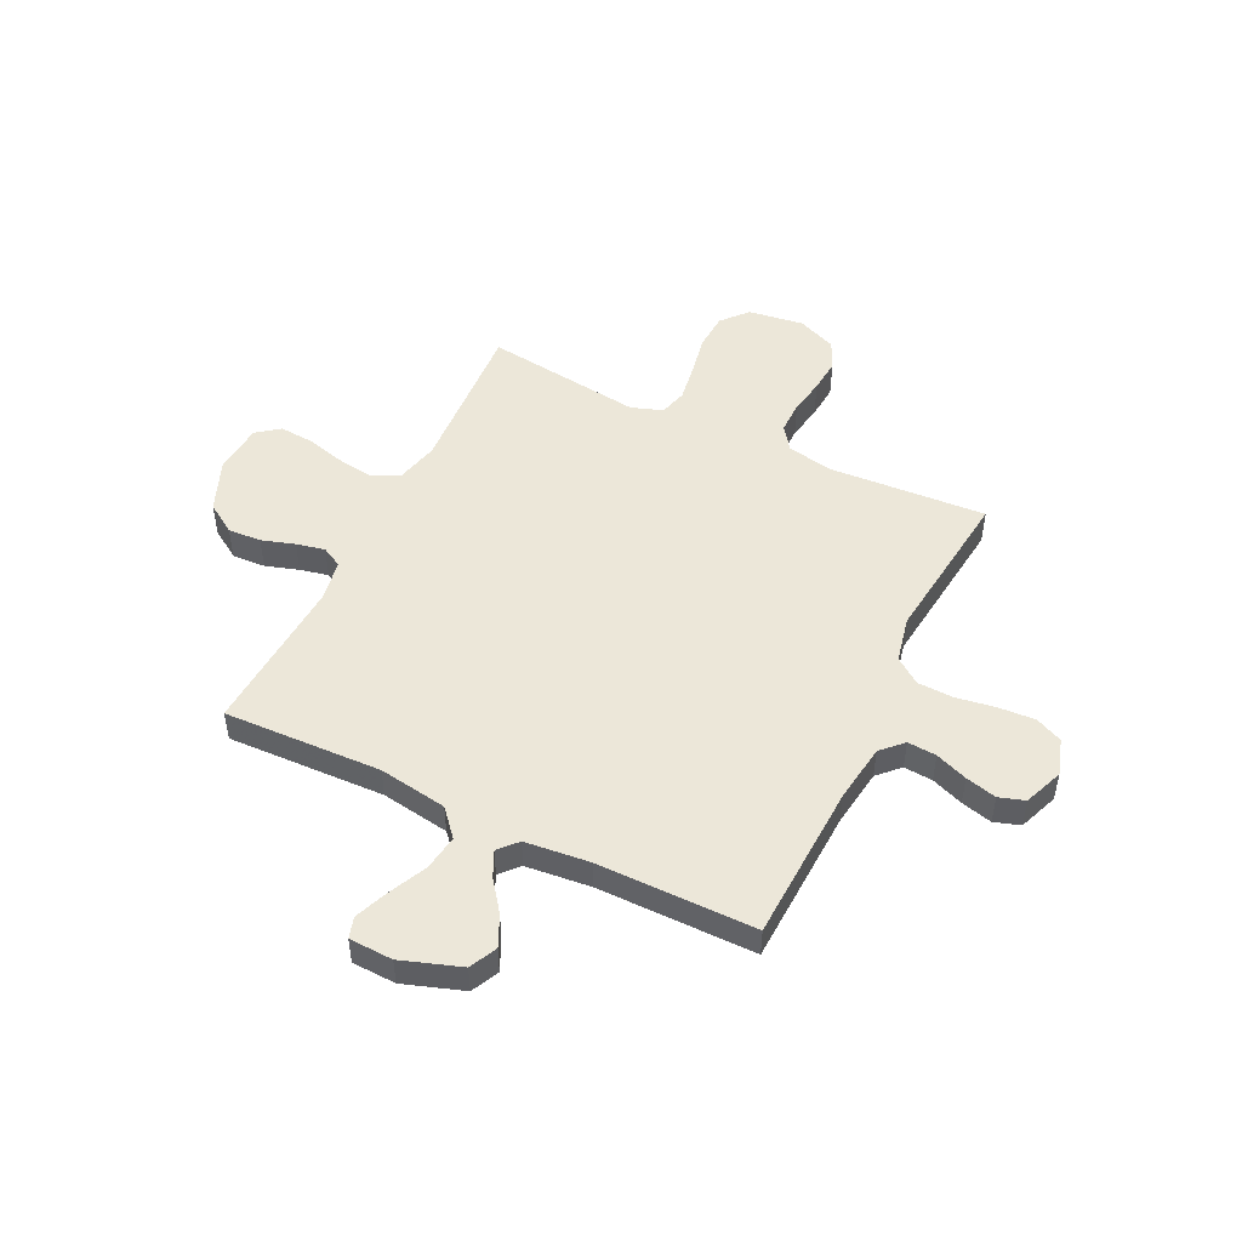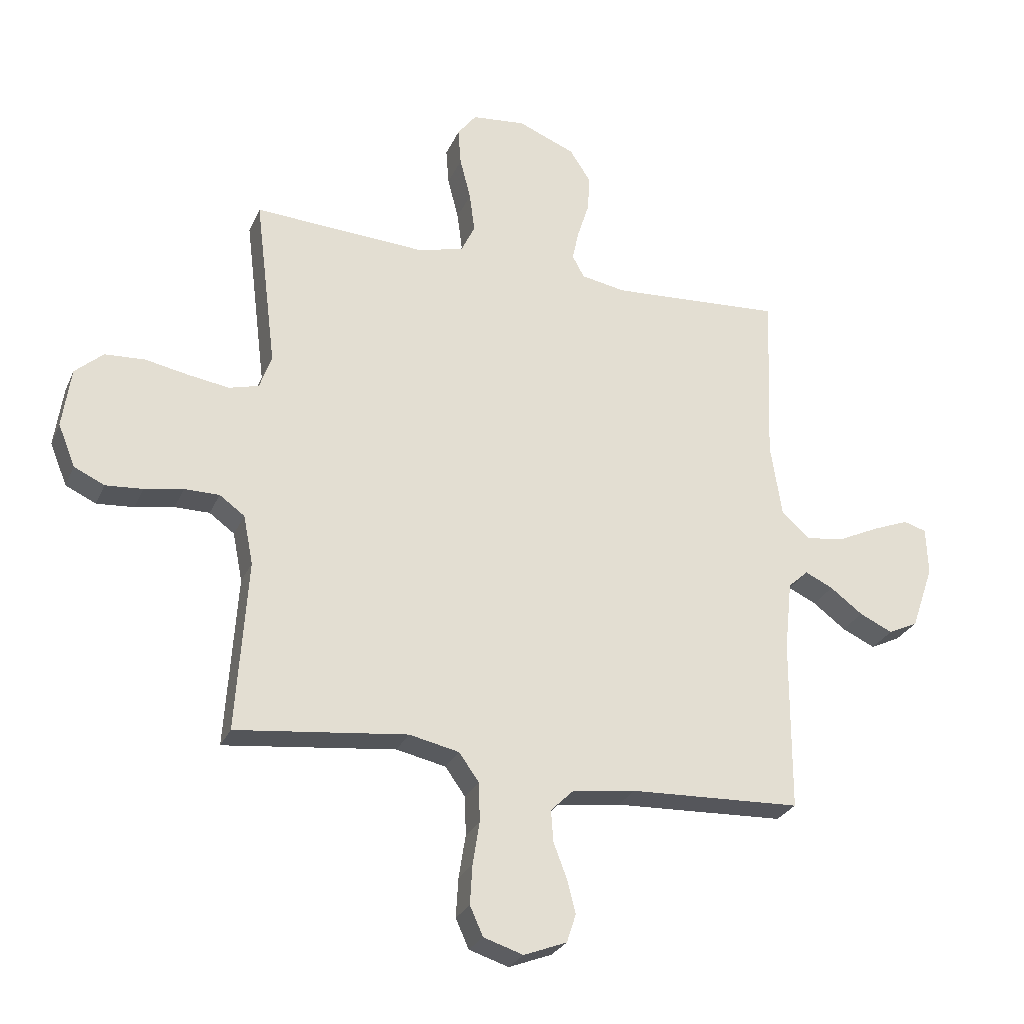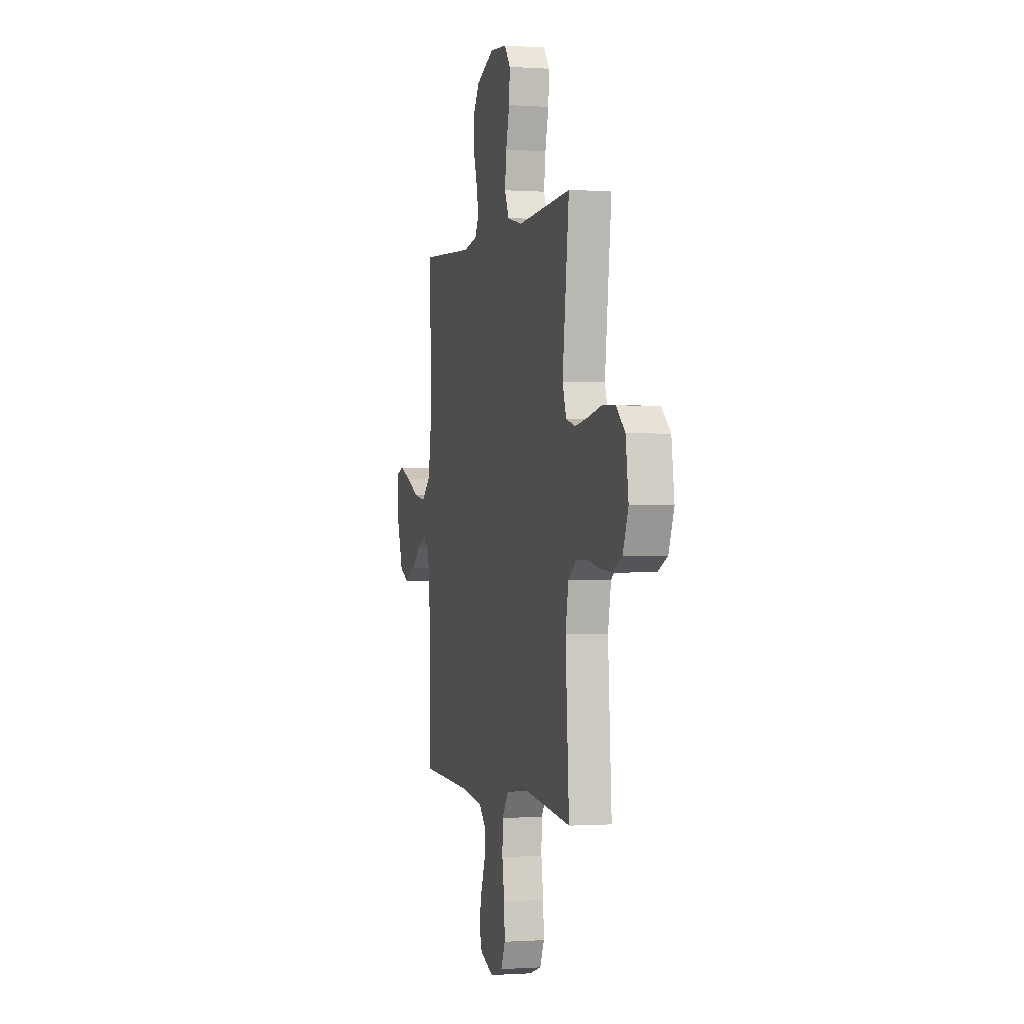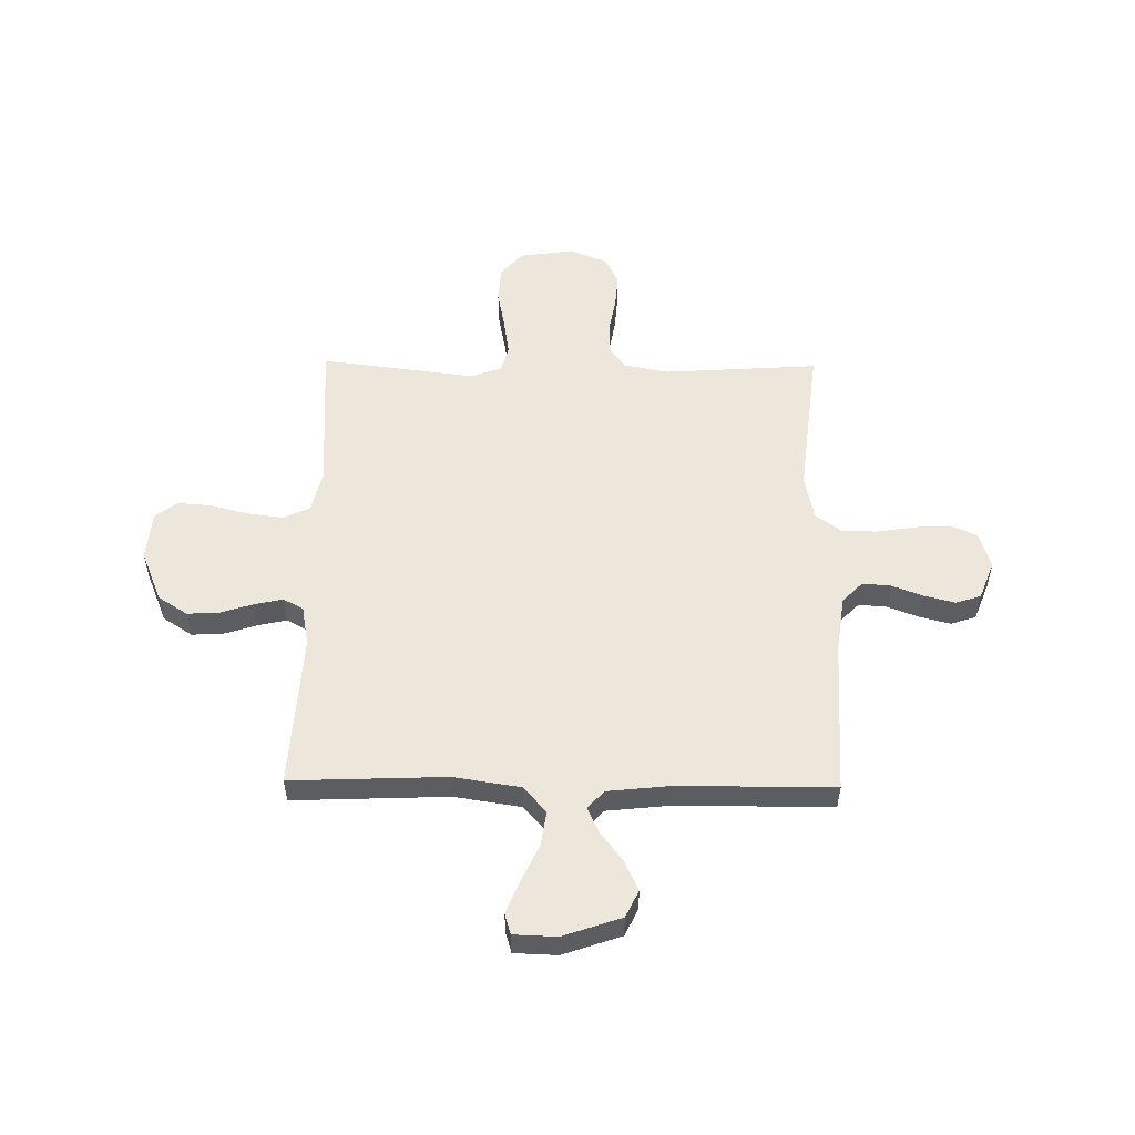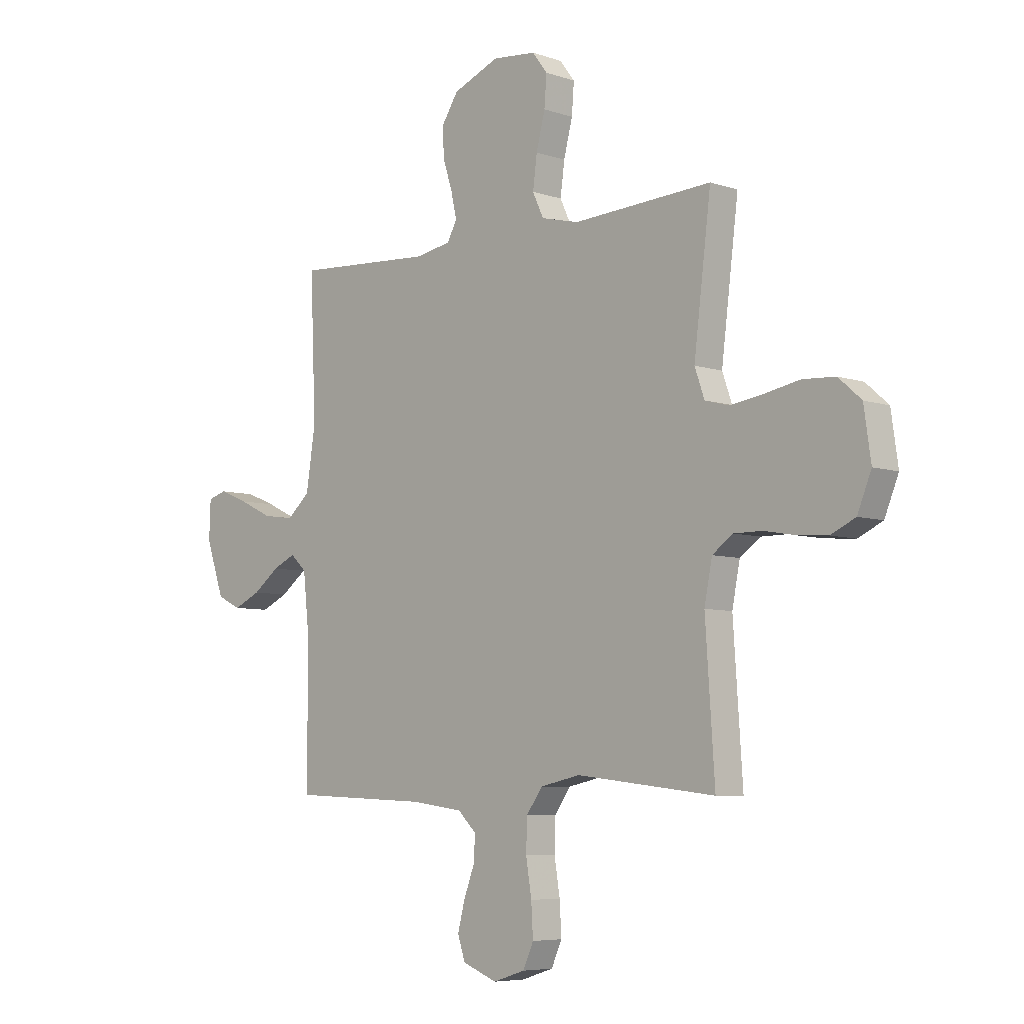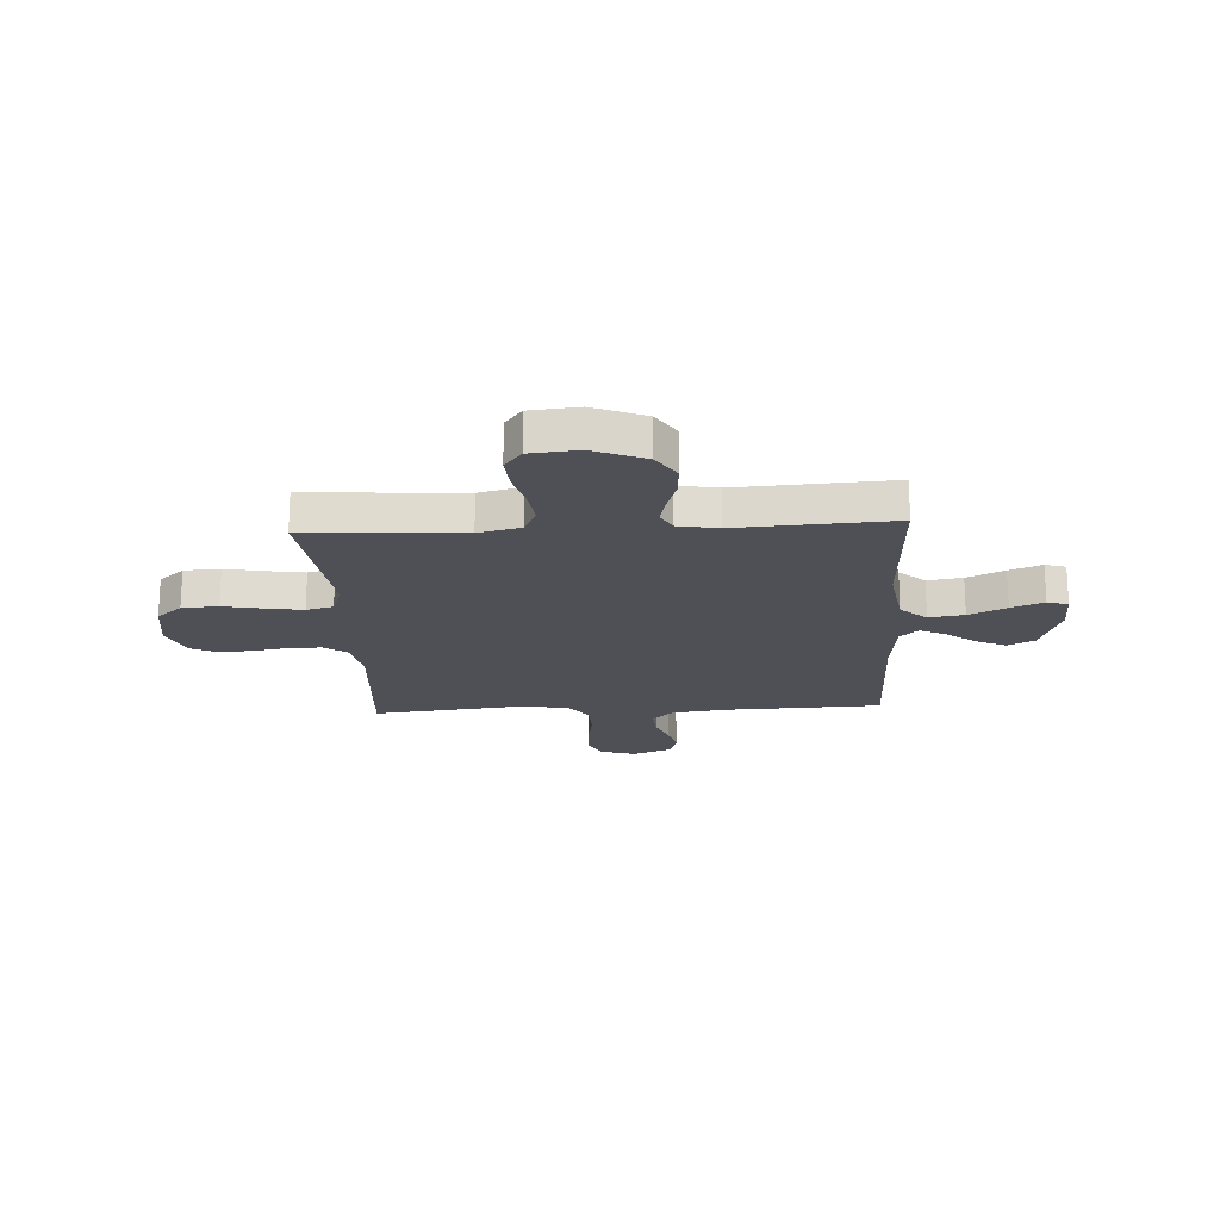
<metadata>
{"format":"obj","ext":"obj","renderer":"f3d","projection":"perspective","resolution":1024,"background":"white","views":[{"elev":49.7,"azim":116.0,"up":"+Y"},{"elev":-27.2,"azim":-20.1,"up":"+Z"},{"elev":-0.5,"azim":-104.5,"up":"+Z"},{"elev":53.8,"azim":90.8,"up":"+Y"},{"elev":-6.3,"azim":-135.2,"up":"+Z"},{"elev":-19.4,"azim":3.1,"up":"+Y"}]}
</metadata>
<code>
v -0.5 0.07 -0.5
v -0.48 0.07 -0.2
v -0.497 0.07 -0.114
v -0.541 0.07 -0.082
v -0.602 0.07 -0.082
v -0.67 0.07 -0.094
v -0.735 0.07 -0.099
v -0.788 0.07 -0.074
v -0.818 0.07 0
v -0.803 0.07 0.105
v -0.754 0.07 0.148
v -0.684 0.07 0.152
v -0.607 0.07 0.137
v -0.536 0.07 0.126
v -0.484 0.07 0.14
v -0.463 0.07 0.2
v -0.5 0.07 0.5
v -0.2 0.07 0.482
v -0.118 0.07 0.502
v -0.094 0.07 0.553
v -0.103 0.07 0.622
v -0.122 0.07 0.696
v -0.127 0.07 0.761
v -0.094 0.07 0.804
v 0 0.07 0.813
v 0.1 0.07 0.772
v 0.137 0.07 0.715
v 0.133 0.07 0.652
v 0.113 0.07 0.589
v 0.101 0.07 0.535
v 0.122 0.07 0.496
v 0.2 0.07 0.482
v 0.5 0.07 0.5
v 0.488 0.07 0.2
v 0.508 0.07 0.07
v 0.558 0.07 0.026
v 0.626 0.07 0.036
v 0.698 0.07 0.07
v 0.761 0.07 0.095
v 0.801 0.07 0.083
v 0.804 0.07 0
v 0.765 0.07 -0.113
v 0.713 0.07 -0.138
v 0.655 0.07 -0.111
v 0.598 0.07 -0.068
v 0.549 0.07 -0.045
v 0.514 0.07 -0.077
v 0.501 0.07 -0.2
v 0.5 0.07 -0.5
v 0.2 0.07 -0.512
v 0.089 0.07 -0.527
v 0.049 0.07 -0.566
v 0.053 0.07 -0.621
v 0.076 0.07 -0.682
v 0.091 0.07 -0.741
v 0.075 0.07 -0.79
v 0 0.07 -0.819
v -0.069 0.07 -0.797
v -0.092 0.07 -0.746
v -0.088 0.07 -0.677
v -0.076 0.07 -0.602
v -0.078 0.07 -0.534
v -0.113 0.07 -0.485
v -0.2 0.07 -0.466
v -0.5 0 -0.5
v -0.48 0 -0.2
v -0.497 0 -0.114
v -0.541 0 -0.082
v -0.602 0 -0.082
v -0.67 0 -0.094
v -0.735 0 -0.099
v -0.788 0 -0.074
v -0.818 0 0
v -0.803 0 0.105
v -0.754 0 0.148
v -0.684 0 0.152
v -0.607 0 0.137
v -0.536 0 0.126
v -0.484 0 0.14
v -0.463 0 0.2
v -0.5 0 0.5
v -0.2 0 0.482
v -0.118 0 0.502
v -0.094 0 0.553
v -0.103 0 0.622
v -0.122 0 0.696
v -0.127 0 0.761
v -0.094 0 0.804
v 0 0 0.813
v 0.1 0 0.772
v 0.137 0 0.715
v 0.133 0 0.652
v 0.113 0 0.589
v 0.101 0 0.535
v 0.122 0 0.496
v 0.2 0 0.482
v 0.5 0 0.5
v 0.488 0 0.2
v 0.508 0 0.07
v 0.558 0 0.026
v 0.626 0 0.036
v 0.698 0 0.07
v 0.761 0 0.095
v 0.801 0 0.083
v 0.804 0 0
v 0.765 0 -0.113
v 0.713 0 -0.138
v 0.655 0 -0.111
v 0.598 0 -0.068
v 0.549 0 -0.045
v 0.514 0 -0.077
v 0.501 0 -0.2
v 0.5 0 -0.5
v 0.2 0 -0.512
v 0.089 0 -0.527
v 0.049 0 -0.566
v 0.053 0 -0.621
v 0.076 0 -0.682
v 0.091 0 -0.741
v 0.075 0 -0.79
v 0 0 -0.819
v -0.069 0 -0.797
v -0.092 0 -0.746
v -0.088 0 -0.677
v -0.076 0 -0.602
v -0.078 0 -0.534
v -0.113 0 -0.485
v -0.2 0 -0.466
f 59 60 61
f 58 59 61
f 57 58 61
f 56 57 61
f 55 56 61
f 54 55 61
f 53 54 61
f 52 53 61 62
f 51 52 62 63
f 48 49 50
f 51 63 64
f 50 51 64
f 48 50 64
f 47 48 64
f 43 44 45
f 42 43 45
f 41 42 45
f 40 41 45
f 39 40 45
f 38 39 45
f 37 38 45
f 36 37 45 46
f 64 1 2
f 47 64 2
f 46 47 2
f 36 46 2
f 35 36 2
f 27 28 29
f 26 27 29
f 25 26 29
f 24 25 29
f 23 24 29
f 22 23 29
f 21 22 29
f 20 21 29 30
f 19 20 30 31
f 16 17 18
f 19 31 32
f 18 19 32
f 16 18 32
f 15 16 32
f 11 12 13
f 10 11 13
f 9 10 13
f 8 9 13
f 7 8 13
f 6 7 13
f 5 6 13
f 4 5 13 14
f 3 4 14 15
f 3 15 32
f 2 3 32
f 35 2 32
f 34 35 32
f 32 33 34
f 125 124 123
f 125 123 122
f 125 122 121
f 125 121 120
f 125 120 119
f 125 119 118
f 125 118 117
f 126 125 117 116
f 127 126 116 115
f 114 113 112
f 128 127 115
f 128 115 114
f 128 114 112
f 128 112 111
f 109 108 107
f 109 107 106
f 109 106 105
f 109 105 104
f 109 104 103
f 109 103 102
f 109 102 101
f 110 109 101 100
f 66 65 128
f 66 128 111
f 66 111 110
f 66 110 100
f 66 100 99
f 93 92 91
f 93 91 90
f 93 90 89
f 93 89 88
f 93 88 87
f 93 87 86
f 93 86 85
f 94 93 85 84
f 95 94 84 83
f 82 81 80
f 96 95 83
f 96 83 82
f 96 82 80
f 96 80 79
f 77 76 75
f 77 75 74
f 77 74 73
f 77 73 72
f 77 72 71
f 77 71 70
f 77 70 69
f 78 77 69 68
f 79 78 68 67
f 96 79 67
f 96 67 66
f 96 66 99
f 96 99 98
f 98 97 96
f 1 65 66 2
f 2 66 67 3
f 3 67 68 4
f 4 68 69 5
f 5 69 70 6
f 6 70 71 7
f 7 71 72 8
f 8 72 73 9
f 9 73 74 10
f 10 74 75 11
f 11 75 76 12
f 12 76 77 13
f 13 77 78 14
f 14 78 79 15
f 15 79 80 16
f 16 80 81 17
f 17 81 82 18
f 18 82 83 19
f 19 83 84 20
f 20 84 85 21
f 21 85 86 22
f 22 86 87 23
f 23 87 88 24
f 24 88 89 25
f 25 89 90 26
f 26 90 91 27
f 27 91 92 28
f 28 92 93 29
f 29 93 94 30
f 30 94 95 31
f 31 95 96 32
f 32 96 97 33
f 33 97 98 34
f 34 98 99 35
f 35 99 100 36
f 36 100 101 37
f 37 101 102 38
f 38 102 103 39
f 39 103 104 40
f 40 104 105 41
f 41 105 106 42
f 42 106 107 43
f 43 107 108 44
f 44 108 109 45
f 45 109 110 46
f 46 110 111 47
f 47 111 112 48
f 48 112 113 49
f 49 113 114 50
f 50 114 115 51
f 51 115 116 52
f 52 116 117 53
f 53 117 118 54
f 54 118 119 55
f 55 119 120 56
f 56 120 121 57
f 57 121 122 58
f 58 122 123 59
f 59 123 124 60
f 60 124 125 61
f 61 125 126 62
f 62 126 127 63
f 63 127 128 64
f 64 128 65 1

</code>
